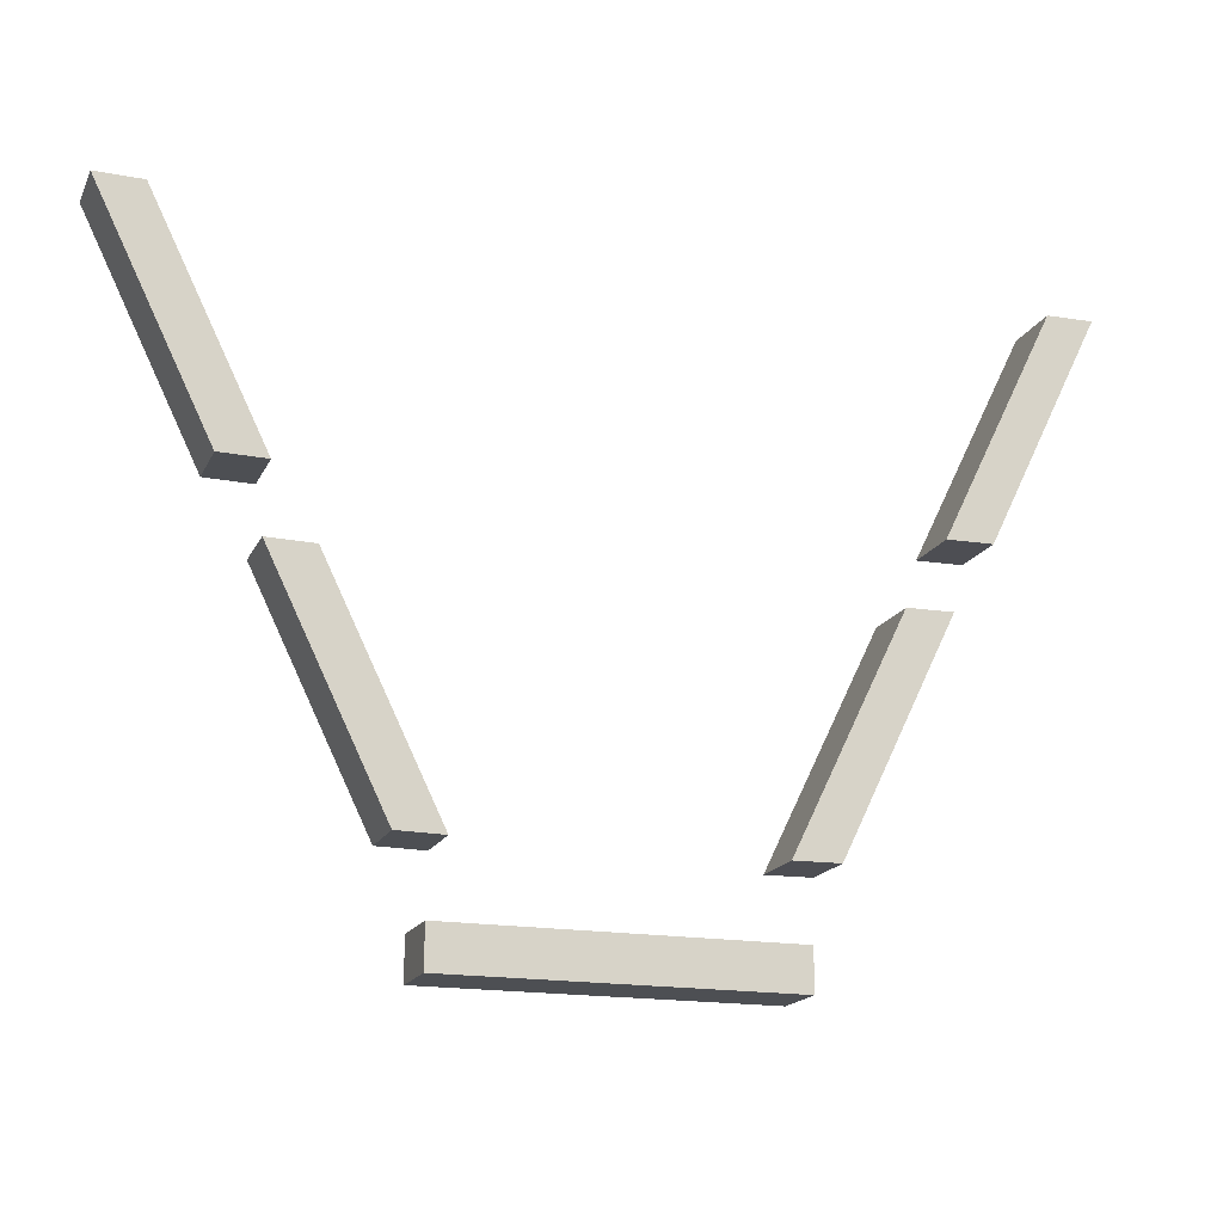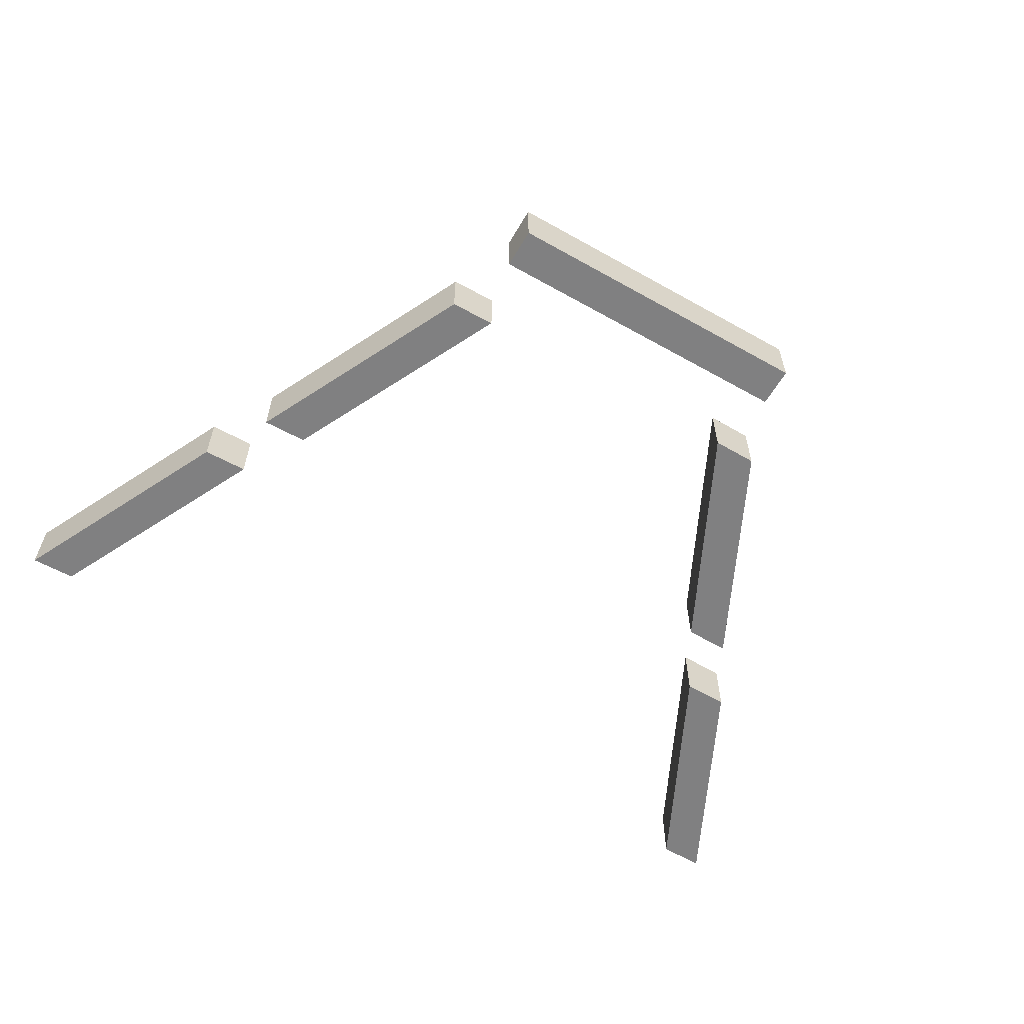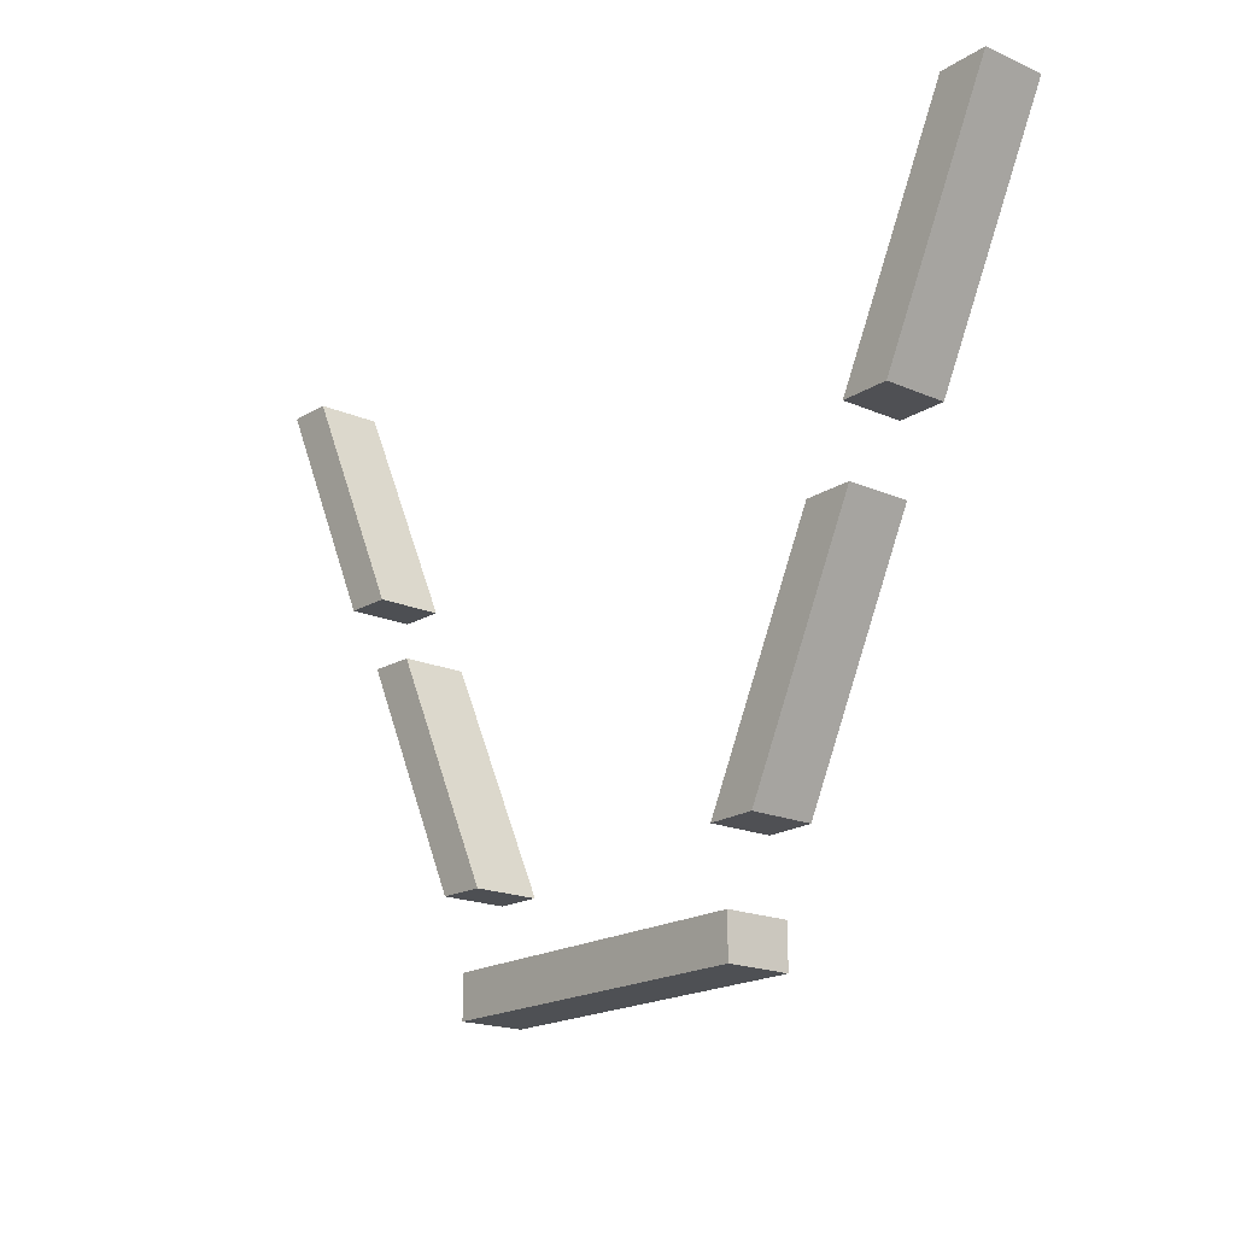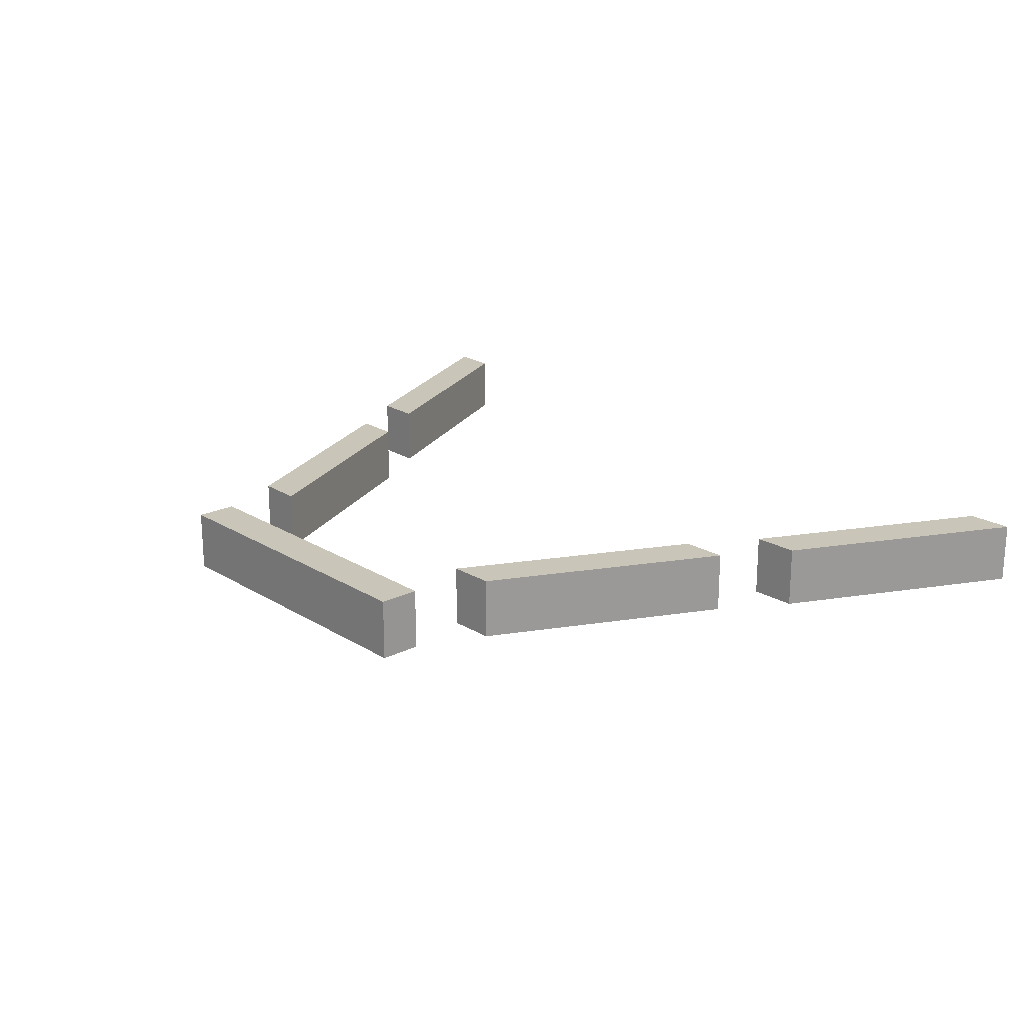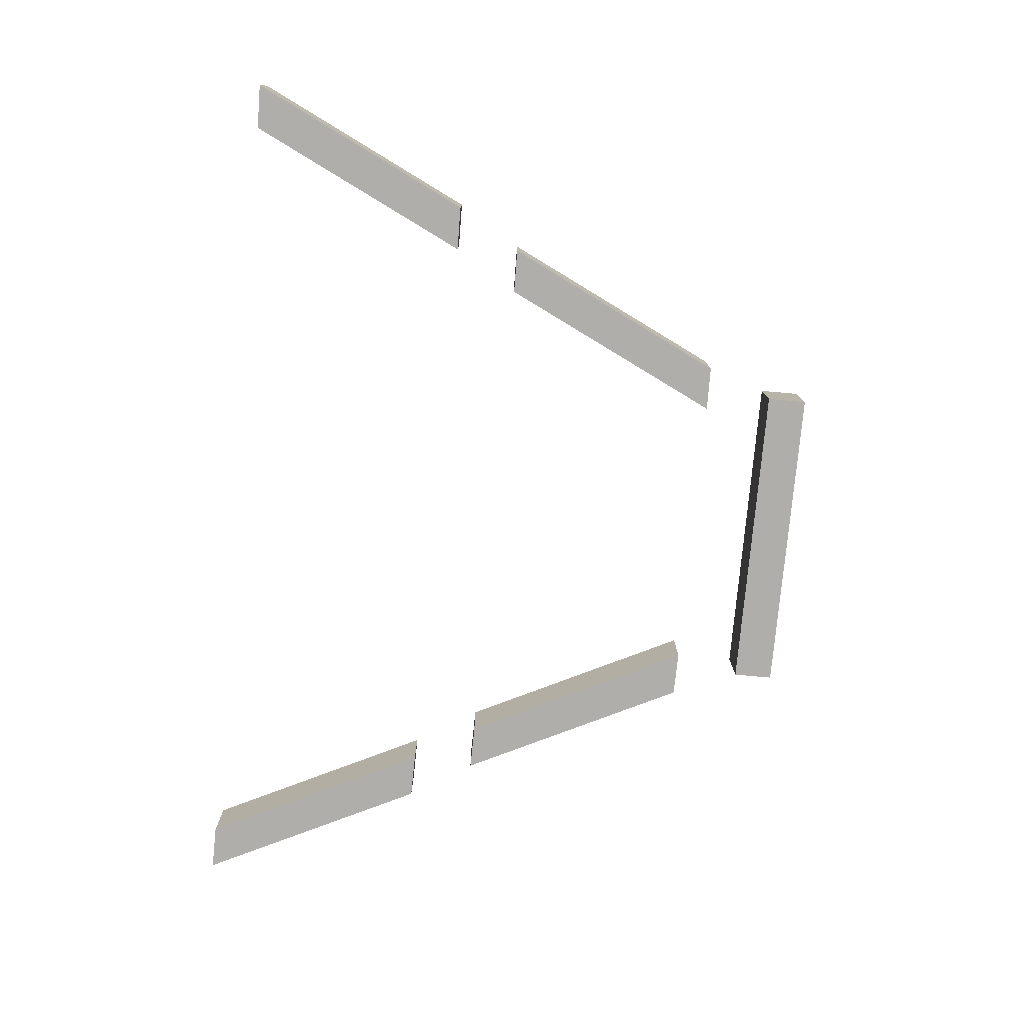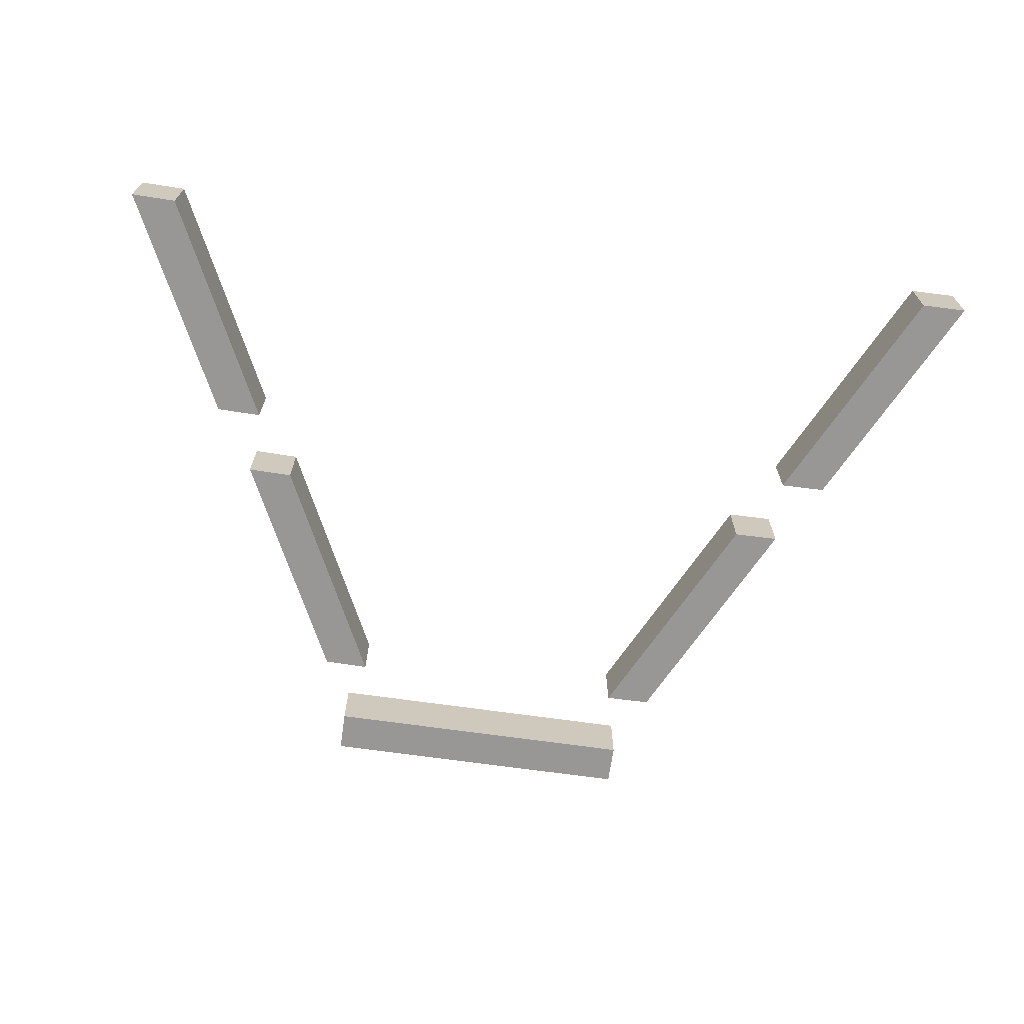
<metadata>
{"format":"obj","ext":"obj","renderer":"f3d","projection":"perspective","resolution":1024,"background":"white","views":[{"elev":-17.6,"azim":160.9,"up":"+Z"},{"elev":-60.0,"azim":150.0,"up":"+Y"},{"elev":-18.6,"azim":-130.0,"up":"+Z"},{"elev":20.6,"azim":-131.9,"up":"+Y"},{"elev":-77.6,"azim":84.8,"up":"+Y"},{"elev":-68.2,"azim":-8.1,"up":"+Y"}]}
</metadata>
<code>
v -2 -0.375 1.125
v -2 0.375 1.125
v -2 -0.375 0.625
v -2 0.375 0.625
v 2 -0.375 1.125
v 2 0.375 1.125
v 2 -0.375 0.625
v 2 0.375 0.625
f 4 3 1
f 8 7 3
f 6 5 7
f 2 1 5
f 3 7 5
f 8 4 2
f 2 4 1
f 4 8 3
f 8 6 7
f 6 2 5
f 1 3 5
f 6 8 2
v 3.715 -0.375 4.783
v 3.715 0.375 4.783
v 2.346 -0.375 1.976
v 2.346 0.375 1.976
v 3.154 -0.375 4.774
v 3.154 0.375 4.774
v 1.785 -0.375 1.967
v 1.785 0.375 1.967
f 12 11 9
f 16 15 11
f 14 13 15
f 10 9 13
f 11 15 13
f 14 16 12
f 10 12 9
f 12 16 11
f 16 14 15
f 14 10 13
f 9 11 13
f 10 14 12
v 5.589 -0.375 8.407
v 5.589 0.375 8.407
v 4.221 -0.375 5.601
v 4.221 0.375 5.601
v 5.029 -0.375 8.399
v 5.029 0.375 8.399
v 3.661 -0.375 5.593
v 3.661 0.375 5.593
f 20 19 17
f 24 23 19
f 22 21 23
f 18 17 21
f 19 23 21
f 22 24 20
f 18 20 17
f 20 24 19
f 24 22 23
f 22 18 21
f 17 19 21
f 18 22 20
v -3.714 -0.375 4.782
v -3.714 0.375 4.782
v -2.346 -0.375 1.976
v -2.346 0.375 1.976
v -3.154 -0.375 4.774
v -3.154 0.375 4.774
v -1.786 -0.375 1.968
v -1.786 0.375 1.968
f 28 27 25
f 32 31 27
f 30 29 31
f 26 25 29
f 27 31 29
f 30 32 28
f 26 28 25
f 28 32 27
f 32 30 31
f 30 26 29
f 25 27 29
f 26 30 28
v -5.589 -0.375 8.407
v -5.589 0.375 8.407
v -4.221 -0.375 5.601
v -4.221 0.375 5.601
v -5.029 -0.375 8.399
v -5.029 0.375 8.399
v -3.661 -0.375 5.593
v -3.661 0.375 5.593
f 36 35 33
f 40 39 35
f 38 37 39
f 34 33 37
f 35 39 37
f 38 40 36
f 34 36 33
f 36 40 35
f 40 38 39
f 38 34 37
f 33 35 37
f 34 38 36

</code>
